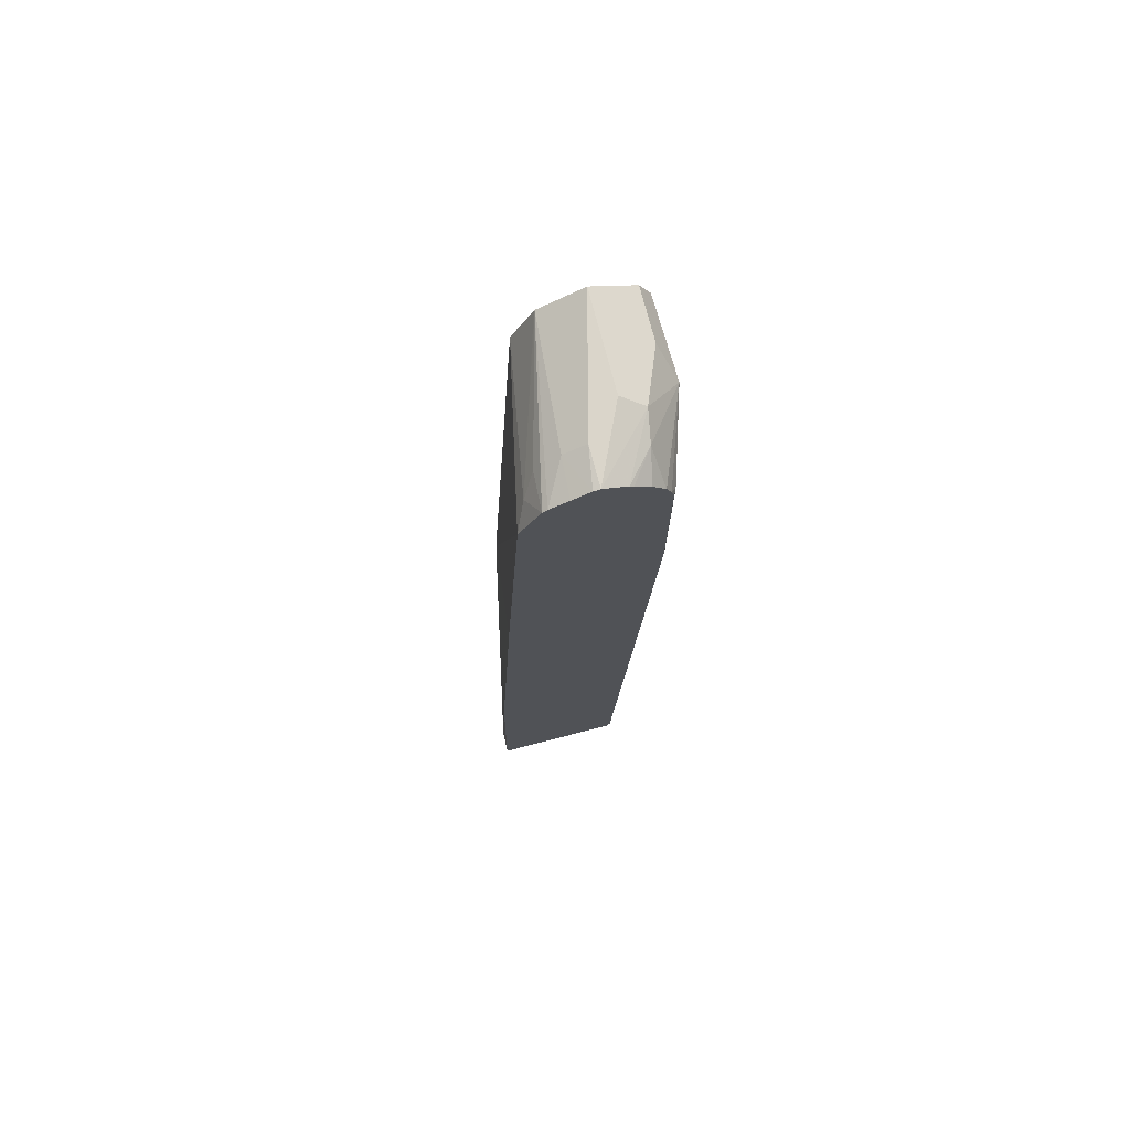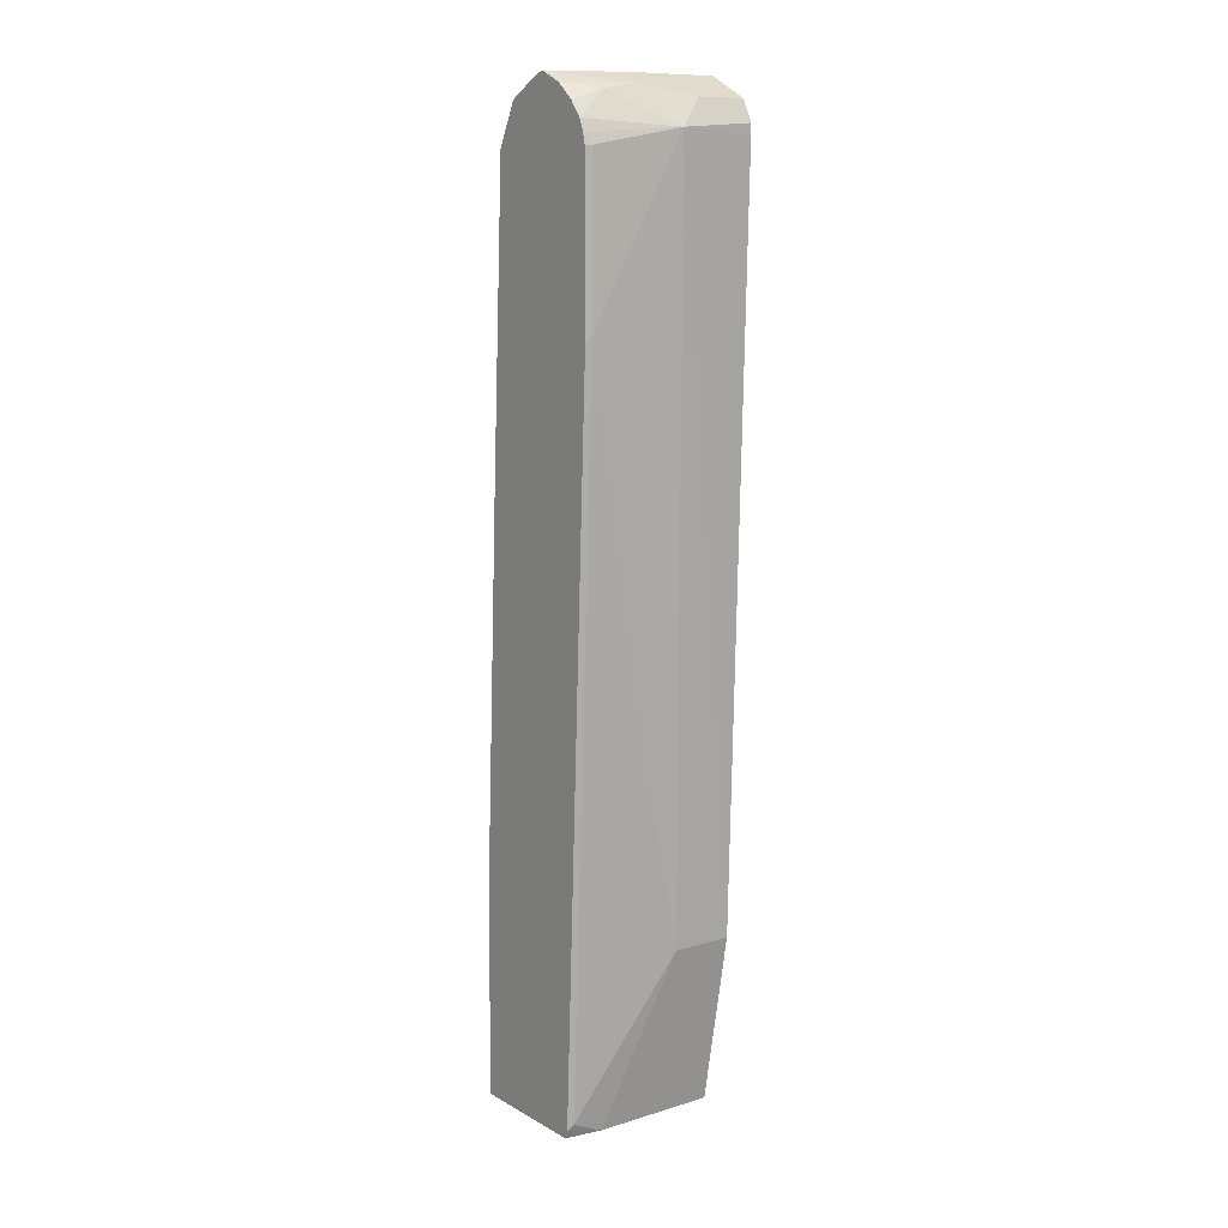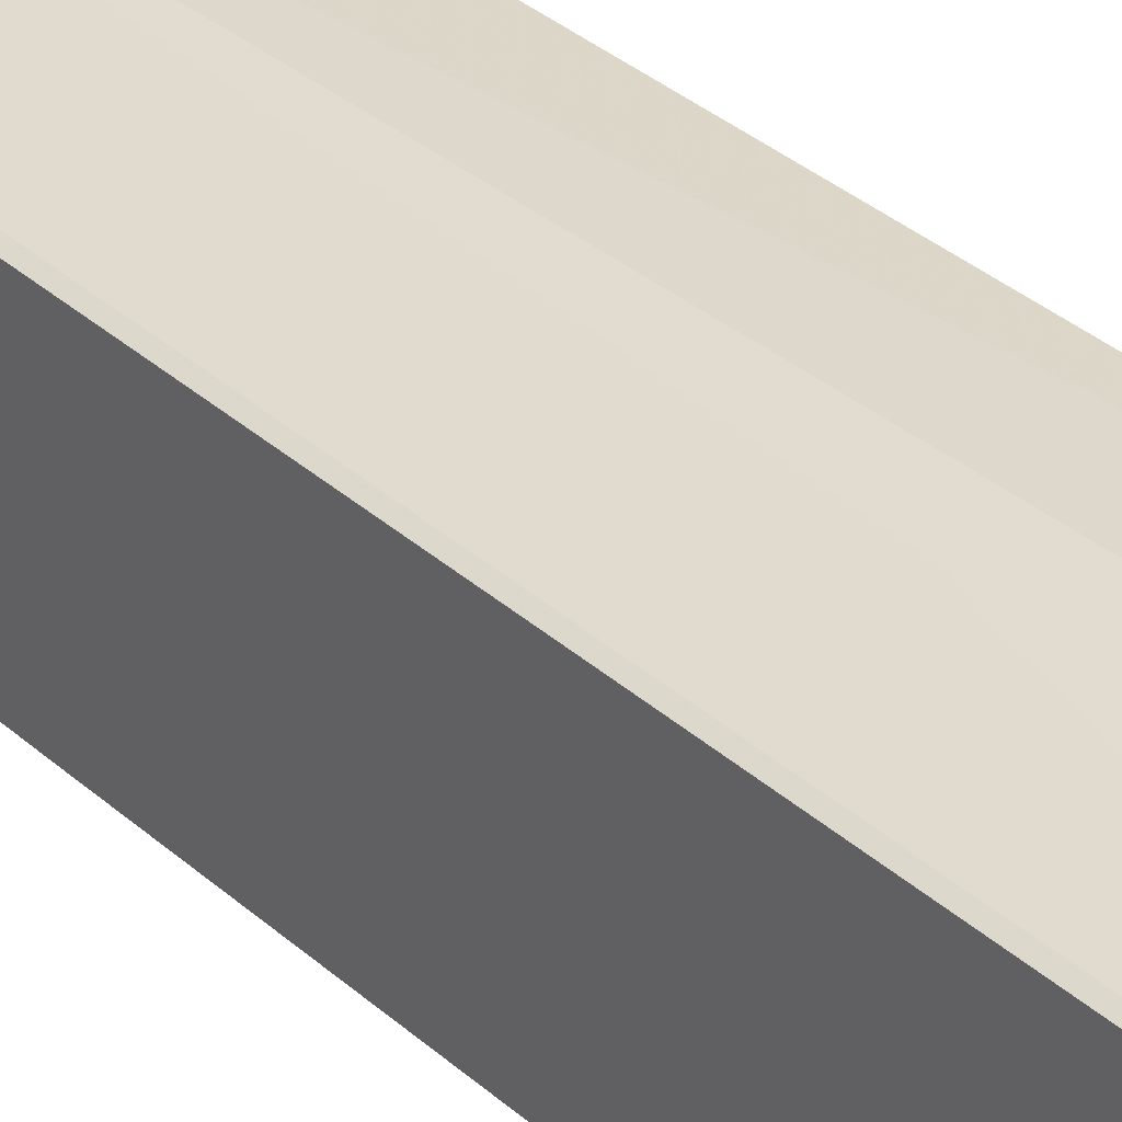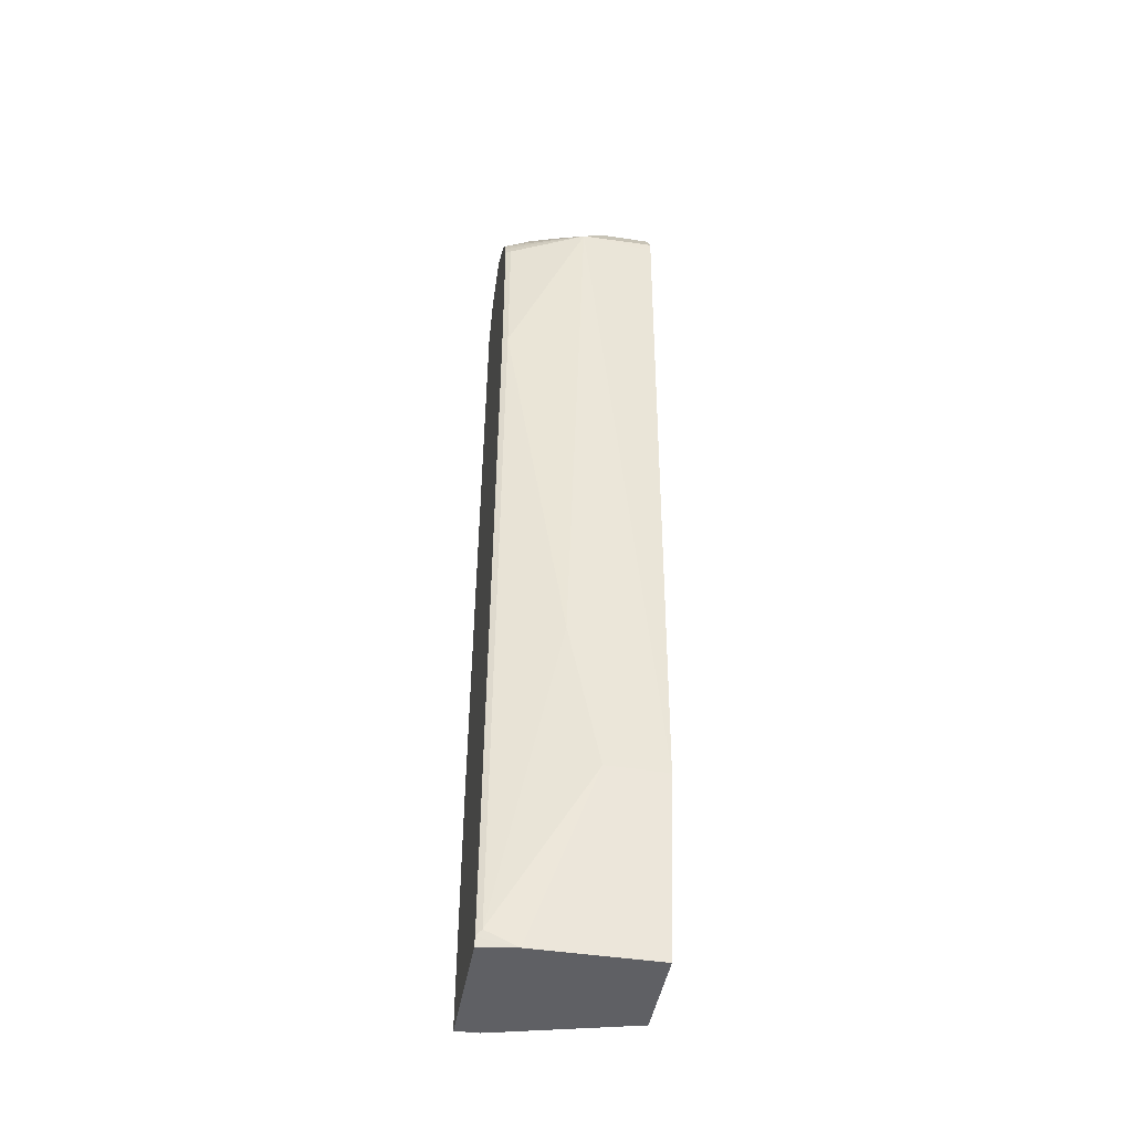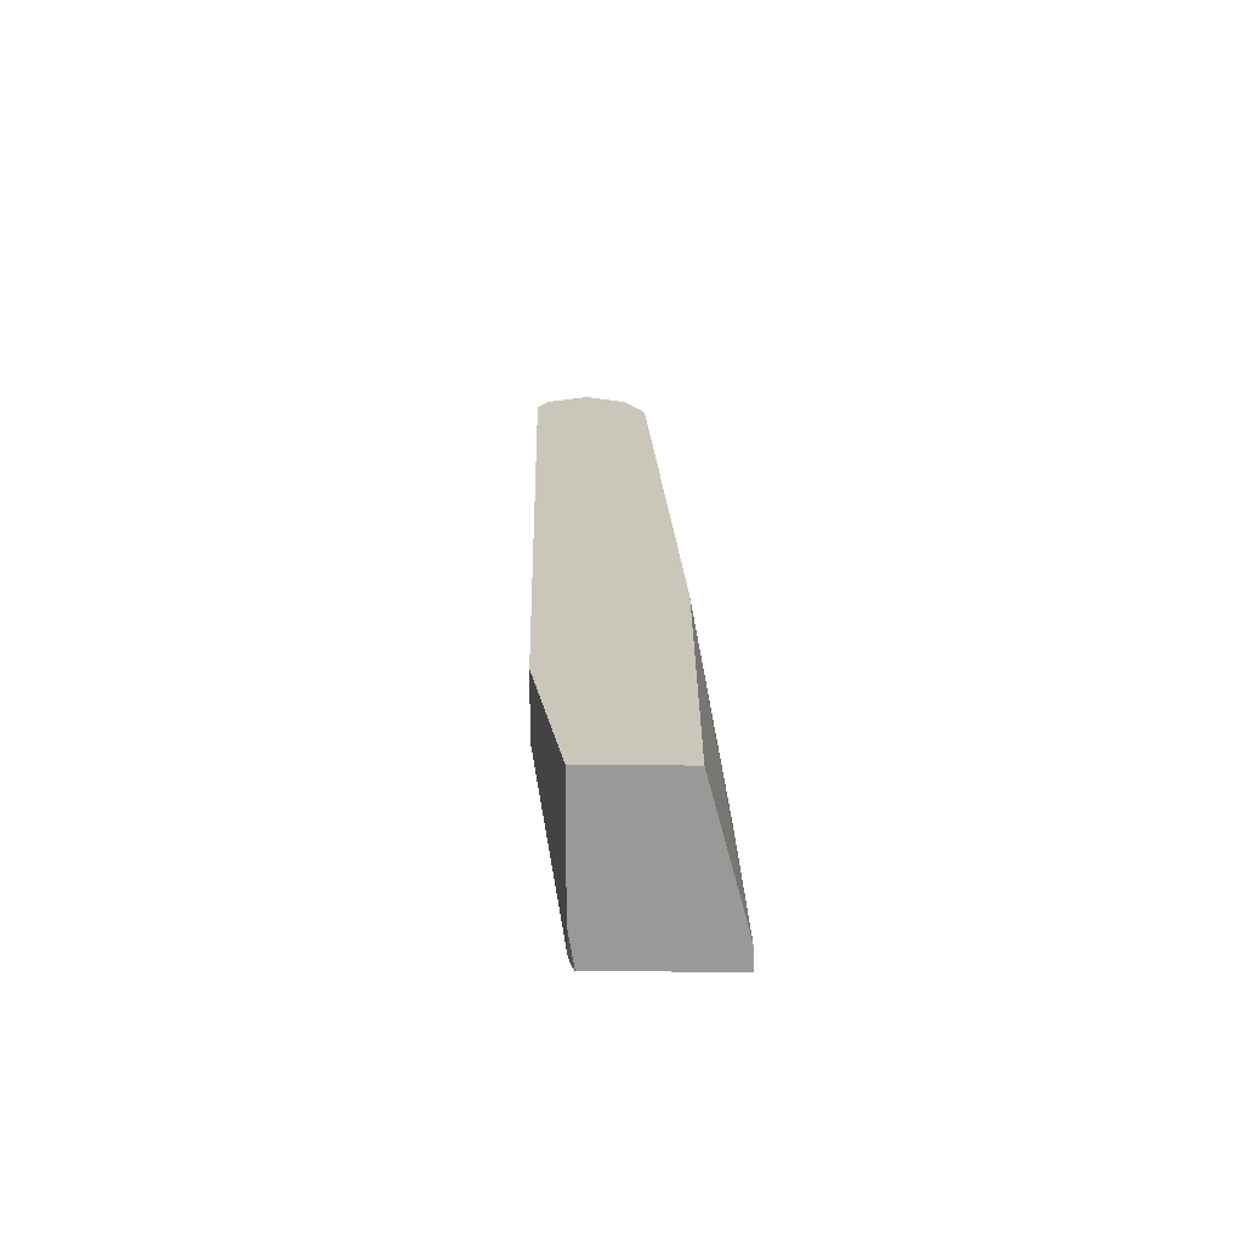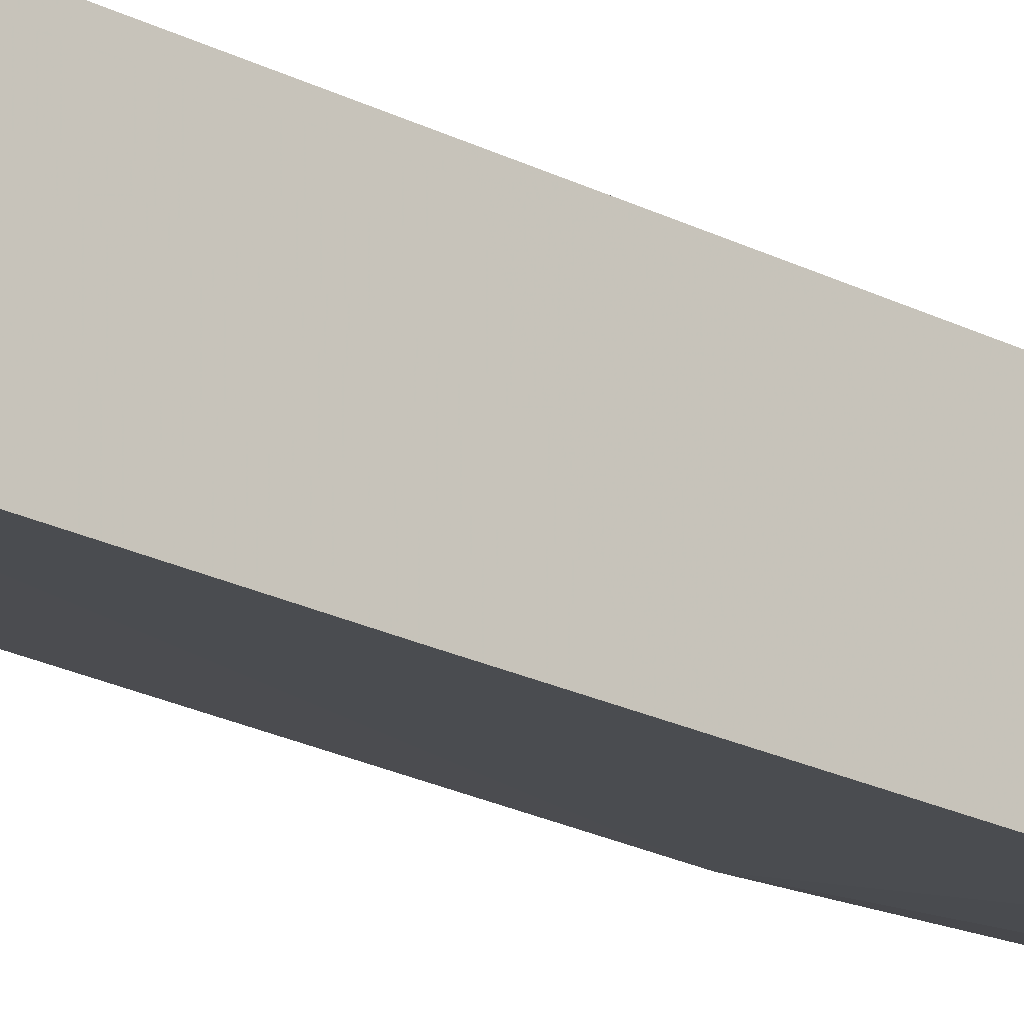
<metadata>
{"format":"obj","ext":"obj","renderer":"f3d","projection":"perspective","resolution":1024,"background":"white","views":[{"elev":74.3,"azim":-104.5,"up":"+Y"},{"elev":10.8,"azim":-36.7,"up":"+Y"},{"elev":29.7,"azim":-38.8,"up":"+Z"},{"elev":-45.2,"azim":-10.0,"up":"+Y"},{"elev":-68.9,"azim":89.8,"up":"+Y"},{"elev":-17.5,"azim":-132.4,"up":"+Z"}]}
</metadata>
<code>
v -0.1215 0.6423 0.5816
v -0.03723 0.6365 0.5787
v -0.03723 0.6481 0.5787
v -0.03723 0.6572 0.5742
v -0.03723 0.6713 0.5672
v -0.0926 0.6713 0.5672
v -0.1505 0.6829 0.544
v -0.1823 0.6771 0.5382
v -0.2144 0.6497 0.5444
v -0.2144 0.6371 0.5496
v -0.2083 0.6249 0.5556
v -0.2083 0.4513 0.5556
v -0.1389 5.424e-05 0.5556
v -0.1042 -0.1736 0.5556
v -0.03723 -0.1736 0.5556
v -0.03723 0.6945 0.5209
v -0.1389 0.6945 0.5209
v -0.2144 0.6945 0.4861
v -0.2144 0.6832 0.5108
v -0.2144 0.6801 0.5148
v -0.2144 0.6664 0.5312
v -0.2144 0.6537 0.5412
v -0.2144 0.6249 0.5526
v -0.2144 0.4453 0.5526
v -0.2083 -0.3472 0.5209
v -0.1736 -0.3626 0.5209
v -0.03723 -0.3626 0.5209
v -0.1736 0.6945 0.4861
v -0.03723 0.6821 0.496
v -0.2144 0.6929 0.4794
v -0.2144 -0.3532 0.5179
v -0.2144 -0.3626 0.5143
v -0.03723 -0.3626 0.4167
v -0.1736 0.6829 0.463
v -0.03723 0.6713 0.4746
v -0.2144 0.6833 0.4602
v -0.2144 -0.3626 0.3755
v -0.189 -0.3626 0.3762
v -0.03723 5.424e-05 0.4167
v -0.2144 0.6733 0.4409
v -0.03723 0.6696 0.4737
v -0.191 0.6423 0.4254
v -0.1736 0.6597 0.4384
v -0.2144 0.6692 0.4358
v -0.2144 -0.1041 0.379
v -0.2144 0.2778 0.3963
v -0.2144 0.6249 0.4137
v -0.03723 0.6249 0.4514
v -0.03723 0.6465 0.4622
v -0.2144 0.6421 0.4223
f 14 27 15
f 16 28 18
f 16 18 17
f 26 31 32
f 18 28 30
f 25 31 26
f 26 32 37
f 14 26 27
f 16 29 28
f 14 25 26
f 9 24 23
f 12 25 13
f 12 31 25
f 12 24 31
f 11 24 12
f 11 23 24
f 10 23 11
f 9 23 10
f 26 37 38
f 9 31 24
f 9 32 31
f 13 25 14
f 26 38 33
f 35 42 43
f 28 29 34
f 9 37 32
f 42 49 48
f 42 44 43
f 42 50 44
f 42 47 50
f 42 48 47
f 41 49 42
f 39 47 48
f 39 46 47
f 39 45 46
f 38 45 39
f 37 45 38
f 35 44 40
f 35 43 44
f 35 41 42
f 34 40 36
f 34 35 40
f 33 38 39
f 30 34 36
f 29 35 34
f 28 34 30
f 26 33 27
f 9 45 37
f 5 17 7
f 9 47 46
f 2 41 35
f 2 49 41
f 2 48 49
f 2 39 48
f 2 33 39
f 2 27 33
f 2 15 27
f 1 15 2
f 1 14 15
f 2 35 29
f 1 13 14
f 1 11 12
f 1 10 11
f 1 9 10
f 1 7 8
f 1 6 7
f 1 5 6
f 1 4 5
f 1 3 4
f 1 2 3
f 1 12 13
f 2 29 16
f 1 8 9
f 2 5 4
f 2 16 5
f 9 50 47
f 9 44 50
f 9 40 44
f 9 30 36
f 9 18 30
f 9 19 18
f 9 20 19
f 9 21 20
f 9 22 21
f 9 36 40
f 8 21 22
f 8 22 9
f 5 16 17
f 9 46 45
f 2 4 3
f 7 17 18
f 5 7 6
f 7 19 8
f 8 19 20
f 8 20 21
f 7 18 19

</code>
